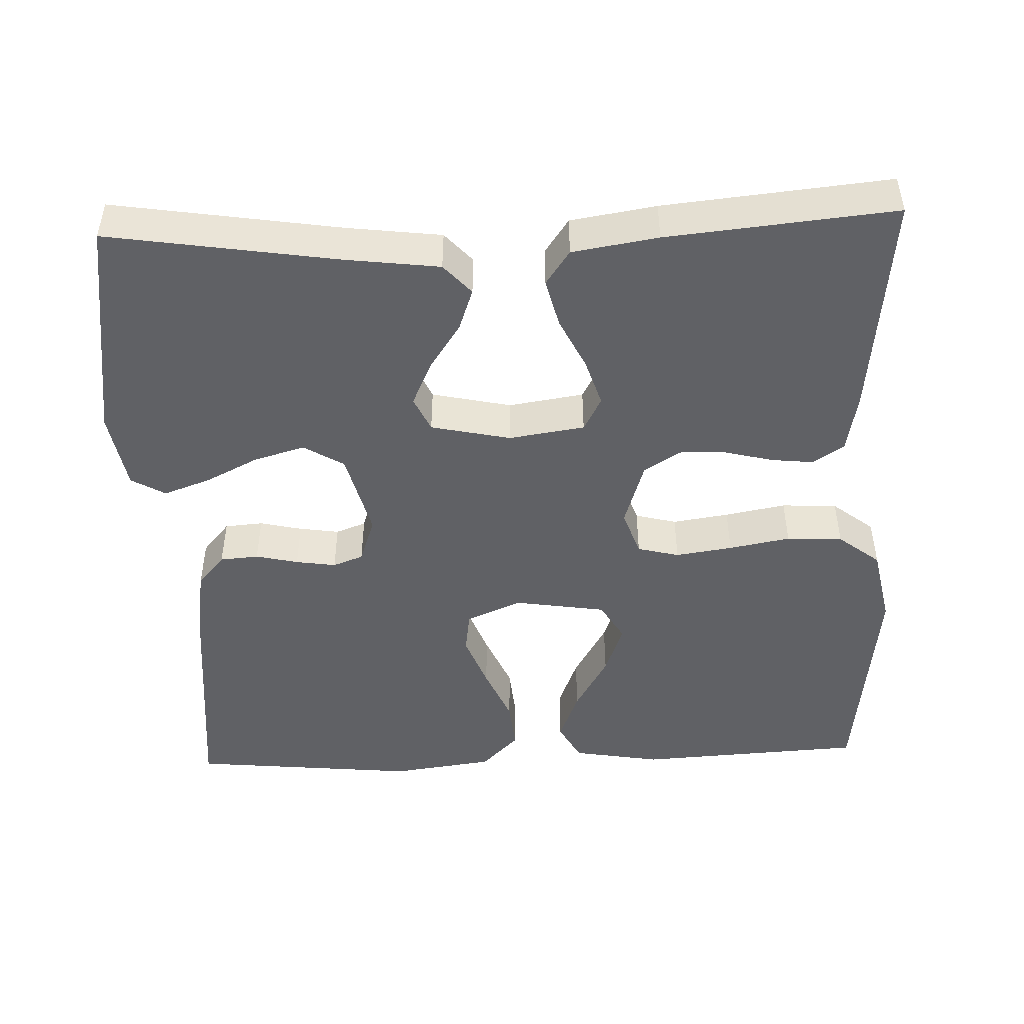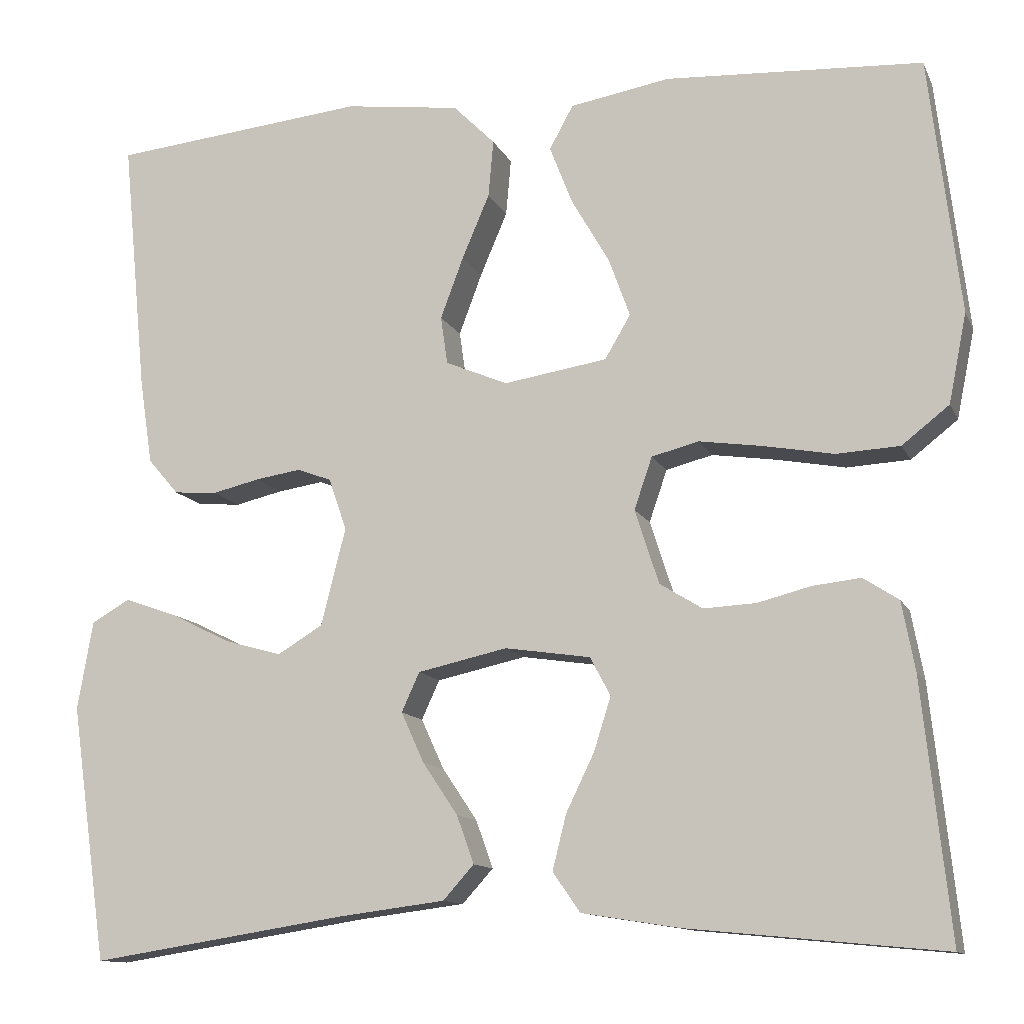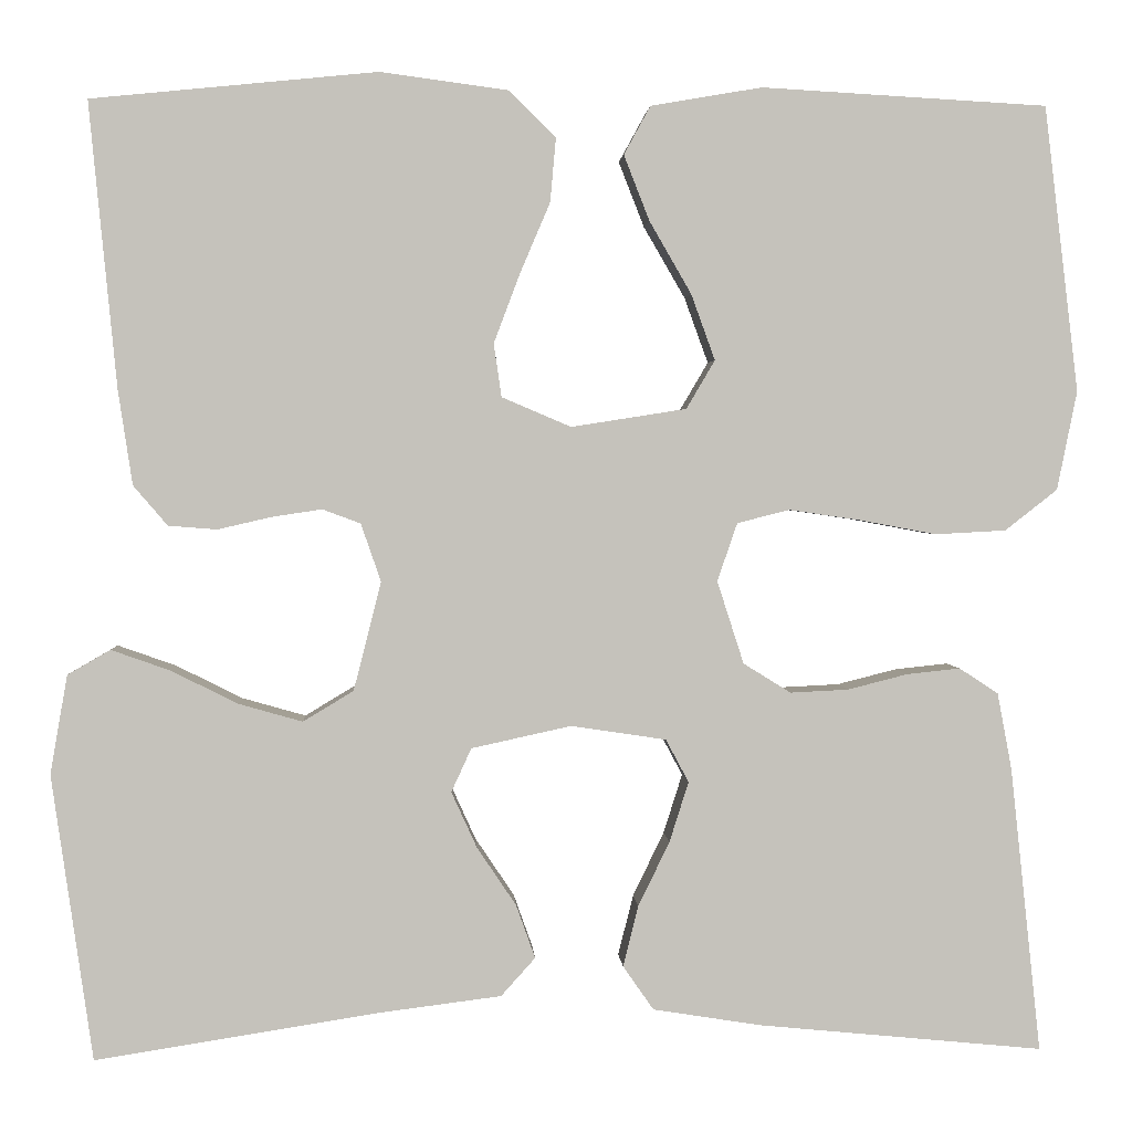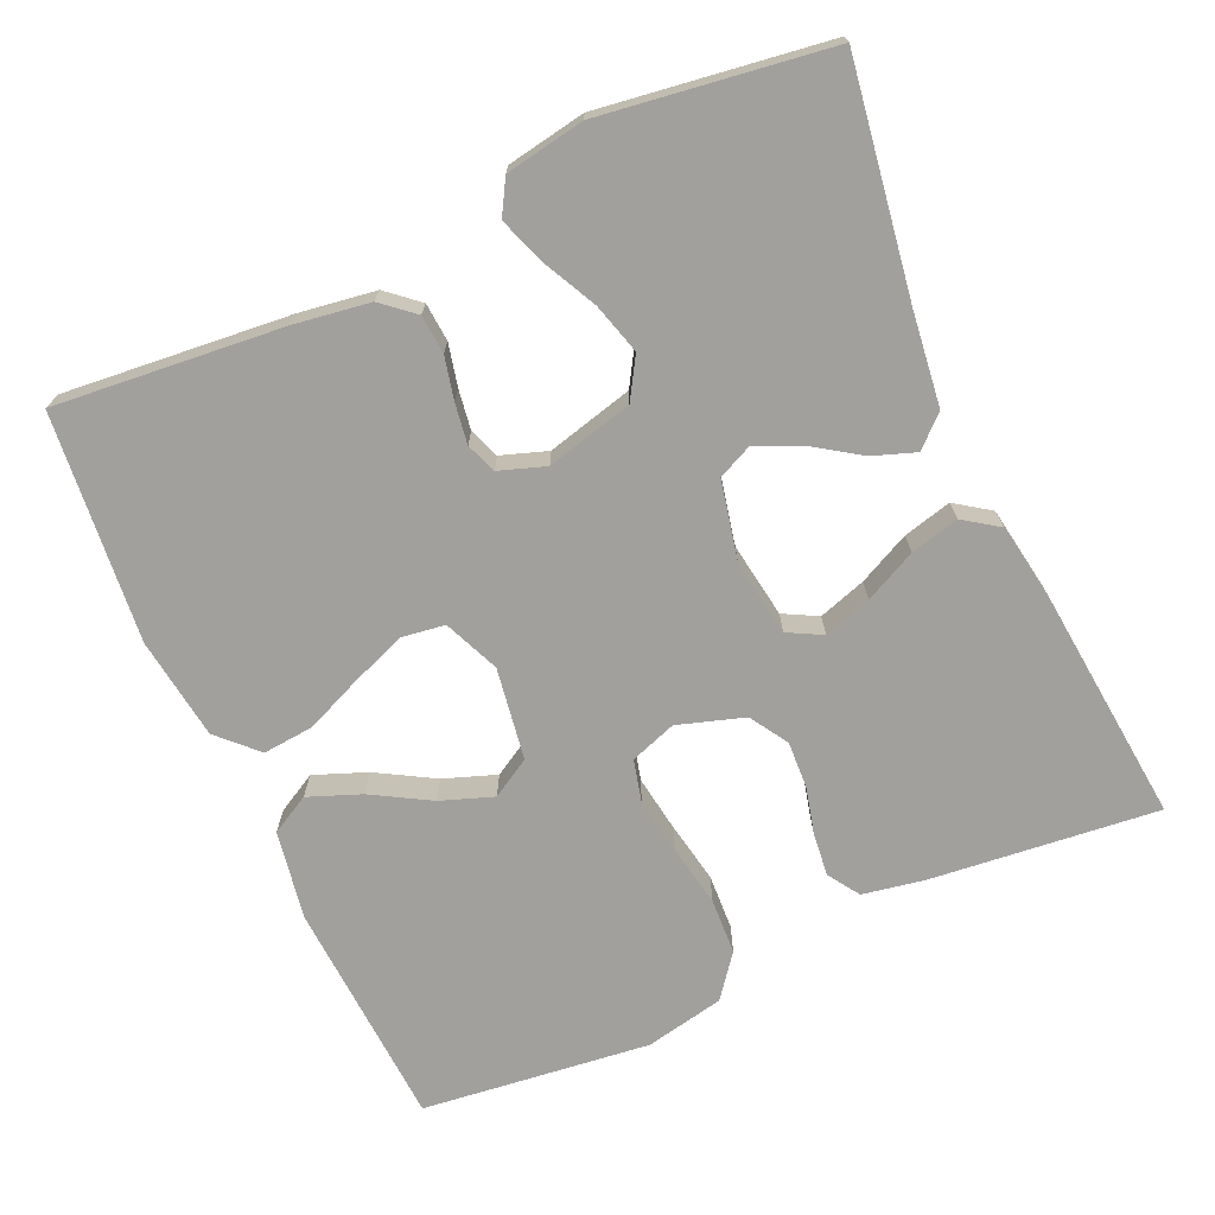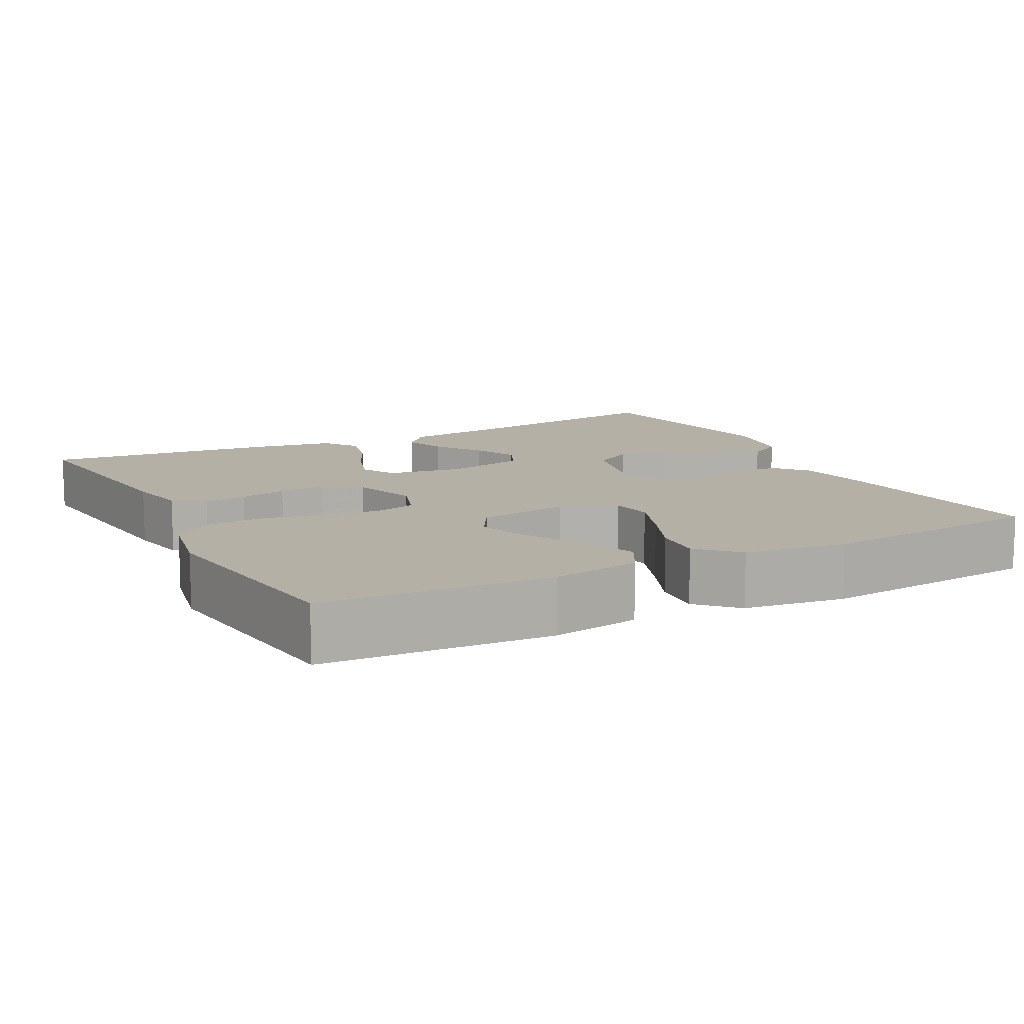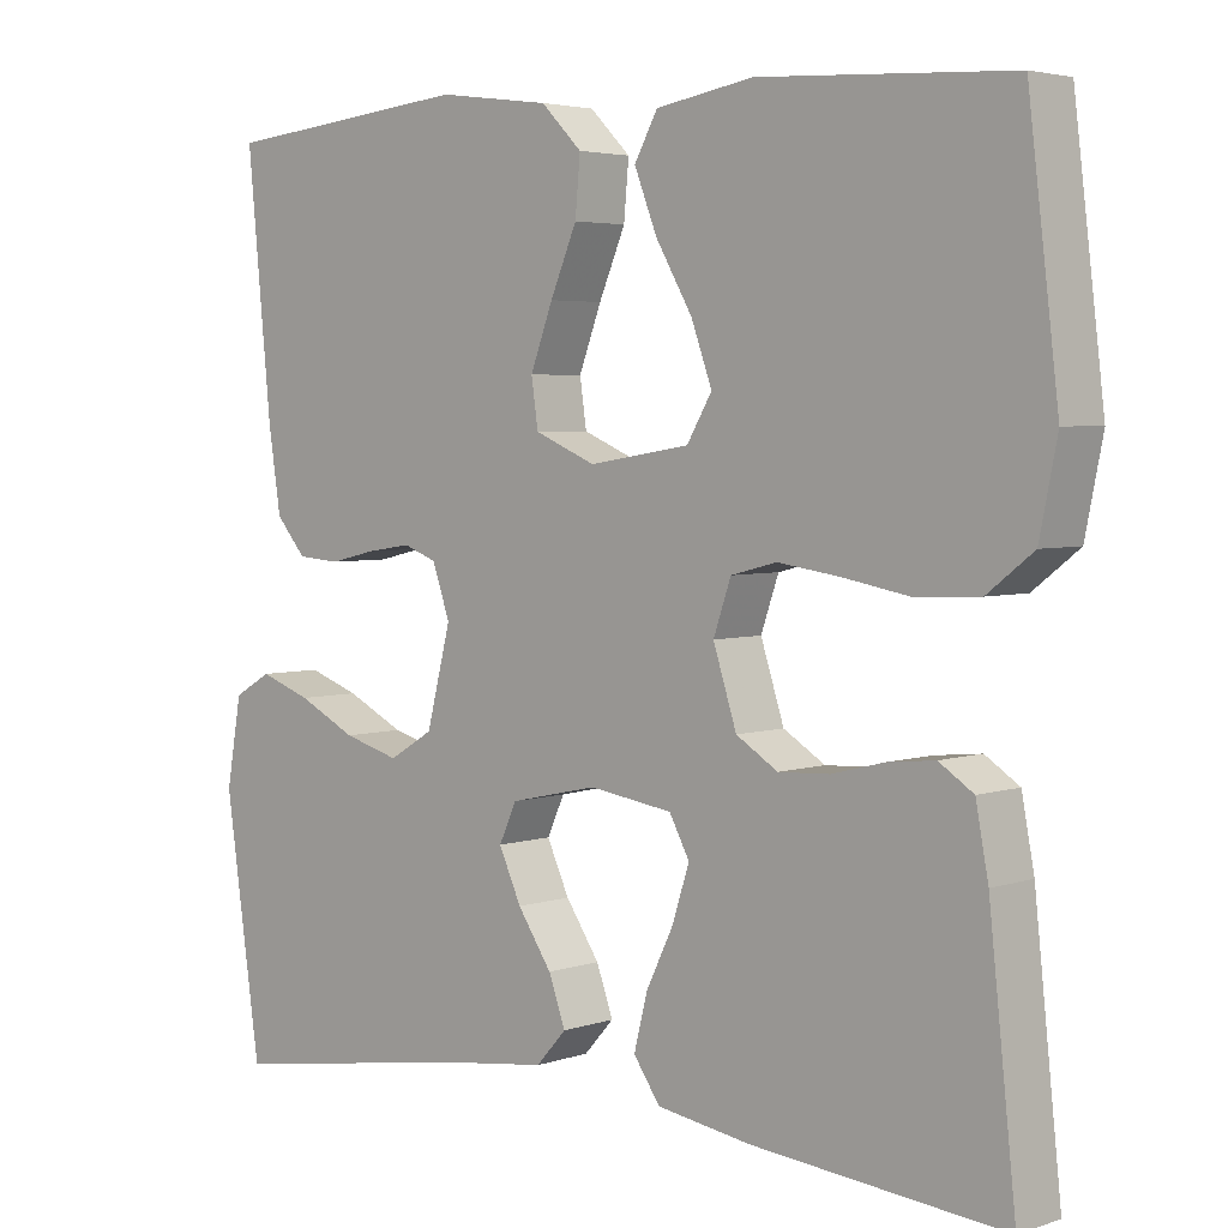
<metadata>
{"format":"obj","ext":"obj","renderer":"f3d","projection":"perspective","resolution":1024,"background":"white","views":[{"elev":-47.7,"azim":-177.8,"up":"+Y"},{"elev":-12.1,"azim":-162.5,"up":"+Z"},{"elev":2.1,"azim":176.8,"up":"+Z"},{"elev":-71.6,"azim":114.3,"up":"+Y"},{"elev":11.7,"azim":-27.6,"up":"+Y"},{"elev":3.9,"azim":-137.7,"up":"+Z"}]}
</metadata>
<code>
v 0.5 0.07 -0.5
v 0.2 0.07 -0.453
v 0.074 0.07 -0.437
v 0.038 0.07 -0.397
v 0.058 0.07 -0.341
v 0.099 0.07 -0.28
v 0.126 0.07 -0.221
v 0.105 0.07 -0.175
v 0 0.07 -0.152
v -0.1 0.07 -0.167
v -0.124 0.07 -0.212
v -0.104 0.07 -0.275
v -0.071 0.07 -0.343
v -0.055 0.07 -0.407
v -0.087 0.07 -0.453
v -0.2 0.07 -0.471
v -0.5 0.07 -0.5
v -0.468 0.07 -0.2
v -0.453 0.07 -0.12
v -0.412 0.07 -0.093
v -0.356 0.07 -0.099
v -0.293 0.07 -0.115
v -0.232 0.07 -0.118
v -0.182 0.07 -0.087
v -0.154 0.07 0
v -0.175 0.07 0.061
v -0.23 0.07 0.075
v -0.305 0.07 0.064
v -0.386 0.07 0.049
v -0.46 0.07 0.053
v -0.515 0.07 0.096
v -0.536 0.07 0.2
v -0.5 0.07 0.5
v -0.2 0.07 0.517
v -0.083 0.07 0.497
v -0.055 0.07 0.446
v -0.082 0.07 0.377
v -0.126 0.07 0.301
v -0.151 0.07 0.232
v -0.121 0.07 0.181
v 0 0.07 0.162
v 0.073 0.07 0.193
v 0.081 0.07 0.249
v 0.054 0.07 0.321
v 0.022 0.07 0.396
v 0.016 0.07 0.463
v 0.065 0.07 0.512
v 0.2 0.07 0.53
v 0.5 0.07 0.5
v 0.471 0.07 0.2
v 0.456 0.07 0.101
v 0.42 0.07 0.059
v 0.369 0.07 0.055
v 0.313 0.07 0.068
v 0.26 0.07 0.076
v 0.22 0.07 0.061
v 0.199 0.07 0
v 0.228 0.07 -0.114
v 0.281 0.07 -0.146
v 0.348 0.07 -0.127
v 0.418 0.07 -0.092
v 0.48 0.07 -0.07
v 0.525 0.07 -0.096
v 0.543 0.07 -0.2
v 0.5 0 -0.5
v 0.2 0 -0.453
v 0.074 0 -0.437
v 0.038 0 -0.397
v 0.058 0 -0.341
v 0.099 0 -0.28
v 0.126 0 -0.221
v 0.105 0 -0.175
v 0 0 -0.152
v -0.1 0 -0.167
v -0.124 0 -0.212
v -0.104 0 -0.275
v -0.071 0 -0.343
v -0.055 0 -0.407
v -0.087 0 -0.453
v -0.2 0 -0.471
v -0.5 0 -0.5
v -0.468 0 -0.2
v -0.453 0 -0.12
v -0.412 0 -0.093
v -0.356 0 -0.099
v -0.293 0 -0.115
v -0.232 0 -0.118
v -0.182 0 -0.087
v -0.154 0 0
v -0.175 0 0.061
v -0.23 0 0.075
v -0.305 0 0.064
v -0.386 0 0.049
v -0.46 0 0.053
v -0.515 0 0.096
v -0.536 0 0.2
v -0.5 0 0.5
v -0.2 0 0.517
v -0.083 0 0.497
v -0.055 0 0.446
v -0.082 0 0.377
v -0.126 0 0.301
v -0.151 0 0.232
v -0.121 0 0.181
v 0 0 0.162
v 0.073 0 0.193
v 0.081 0 0.249
v 0.054 0 0.321
v 0.022 0 0.396
v 0.016 0 0.463
v 0.065 0 0.512
v 0.2 0 0.53
v 0.5 0 0.5
v 0.471 0 0.2
v 0.456 0 0.101
v 0.42 0 0.059
v 0.369 0 0.055
v 0.313 0 0.068
v 0.26 0 0.076
v 0.22 0 0.061
v 0.199 0 0
v 0.228 0 -0.114
v 0.281 0 -0.146
v 0.348 0 -0.127
v 0.418 0 -0.092
v 0.48 0 -0.07
v 0.525 0 -0.096
v 0.543 0 -0.2
f 64 1 2
f 63 64 2
f 62 63 2
f 61 62 2
f 60 61 2
f 4 5 6
f 3 4 6
f 2 3 6
f 60 2 6
f 59 60 6
f 58 59 6 7
f 57 58 7 8
f 56 57 8 9
f 52 53 54
f 51 52 54
f 50 51 54
f 49 50 54
f 48 49 54
f 47 48 54
f 46 47 54
f 45 46 54
f 44 45 54
f 43 44 54 55
f 42 43 55 56
f 36 37 38
f 35 36 38
f 34 35 38
f 33 34 38
f 32 33 38
f 31 32 38
f 30 31 38
f 29 30 38
f 28 29 38
f 27 28 38 39
f 26 27 39 40
f 20 21 22
f 19 20 22
f 18 19 22
f 17 18 22
f 16 17 22
f 15 16 22
f 14 15 22
f 13 14 22
f 12 13 22
f 11 12 22 23
f 10 11 23 24
f 10 24 25
f 9 10 25
f 56 9 25
f 42 56 25
f 41 42 25
f 25 26 40 41
f 66 65 128
f 66 128 127
f 66 127 126
f 66 126 125
f 66 125 124
f 70 69 68
f 70 68 67
f 70 67 66
f 70 66 124
f 70 124 123
f 71 70 123 122
f 72 71 122 121
f 73 72 121 120
f 118 117 116
f 118 116 115
f 118 115 114
f 118 114 113
f 118 113 112
f 118 112 111
f 118 111 110
f 118 110 109
f 118 109 108
f 119 118 108 107
f 120 119 107 106
f 102 101 100
f 102 100 99
f 102 99 98
f 102 98 97
f 102 97 96
f 102 96 95
f 102 95 94
f 102 94 93
f 102 93 92
f 103 102 92 91
f 104 103 91 90
f 86 85 84
f 86 84 83
f 86 83 82
f 86 82 81
f 86 81 80
f 86 80 79
f 86 79 78
f 86 78 77
f 86 77 76
f 87 86 76 75
f 88 87 75 74
f 89 88 74
f 89 74 73
f 89 73 120
f 89 120 106
f 89 106 105
f 105 104 90 89
f 1 65 66 2
f 2 66 67 3
f 3 67 68 4
f 4 68 69 5
f 5 69 70 6
f 6 70 71 7
f 7 71 72 8
f 8 72 73 9
f 9 73 74 10
f 10 74 75 11
f 11 75 76 12
f 12 76 77 13
f 13 77 78 14
f 14 78 79 15
f 15 79 80 16
f 16 80 81 17
f 17 81 82 18
f 18 82 83 19
f 19 83 84 20
f 20 84 85 21
f 21 85 86 22
f 22 86 87 23
f 23 87 88 24
f 24 88 89 25
f 25 89 90 26
f 26 90 91 27
f 27 91 92 28
f 28 92 93 29
f 29 93 94 30
f 30 94 95 31
f 31 95 96 32
f 32 96 97 33
f 33 97 98 34
f 34 98 99 35
f 35 99 100 36
f 36 100 101 37
f 37 101 102 38
f 38 102 103 39
f 39 103 104 40
f 40 104 105 41
f 41 105 106 42
f 42 106 107 43
f 43 107 108 44
f 44 108 109 45
f 45 109 110 46
f 46 110 111 47
f 47 111 112 48
f 48 112 113 49
f 49 113 114 50
f 50 114 115 51
f 51 115 116 52
f 52 116 117 53
f 53 117 118 54
f 54 118 119 55
f 55 119 120 56
f 56 120 121 57
f 57 121 122 58
f 58 122 123 59
f 59 123 124 60
f 60 124 125 61
f 61 125 126 62
f 62 126 127 63
f 63 127 128 64
f 64 128 65 1

</code>
